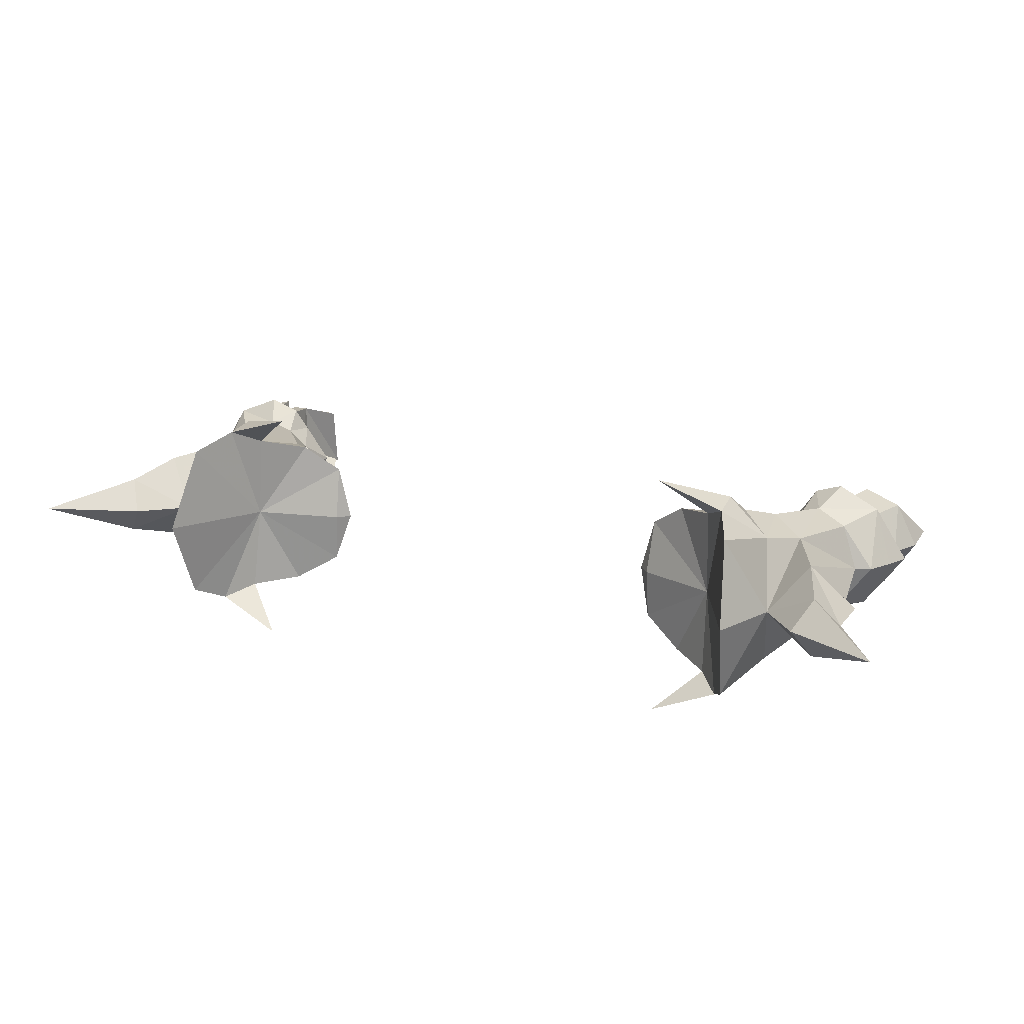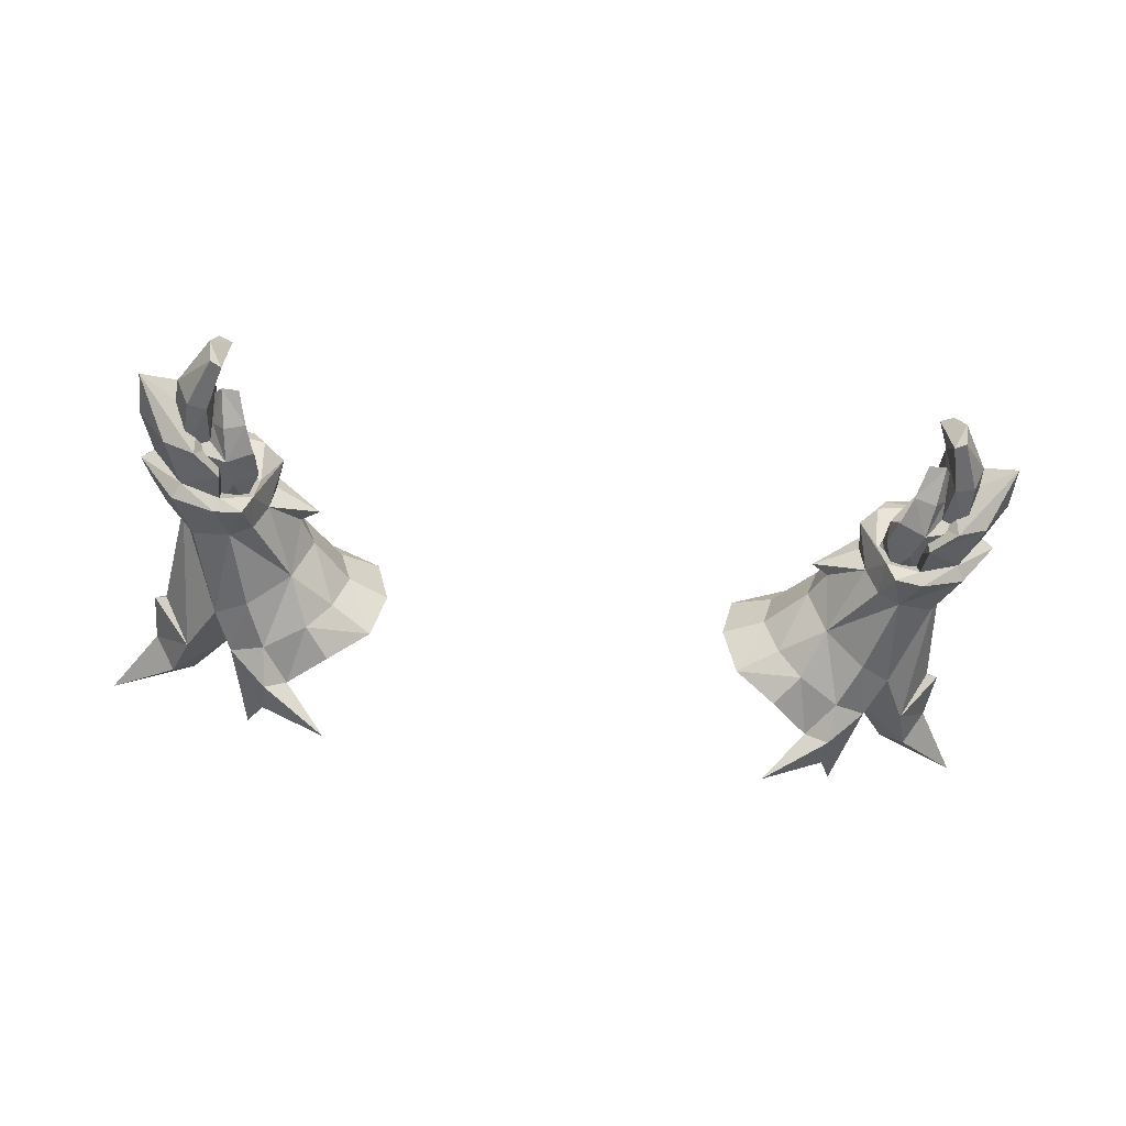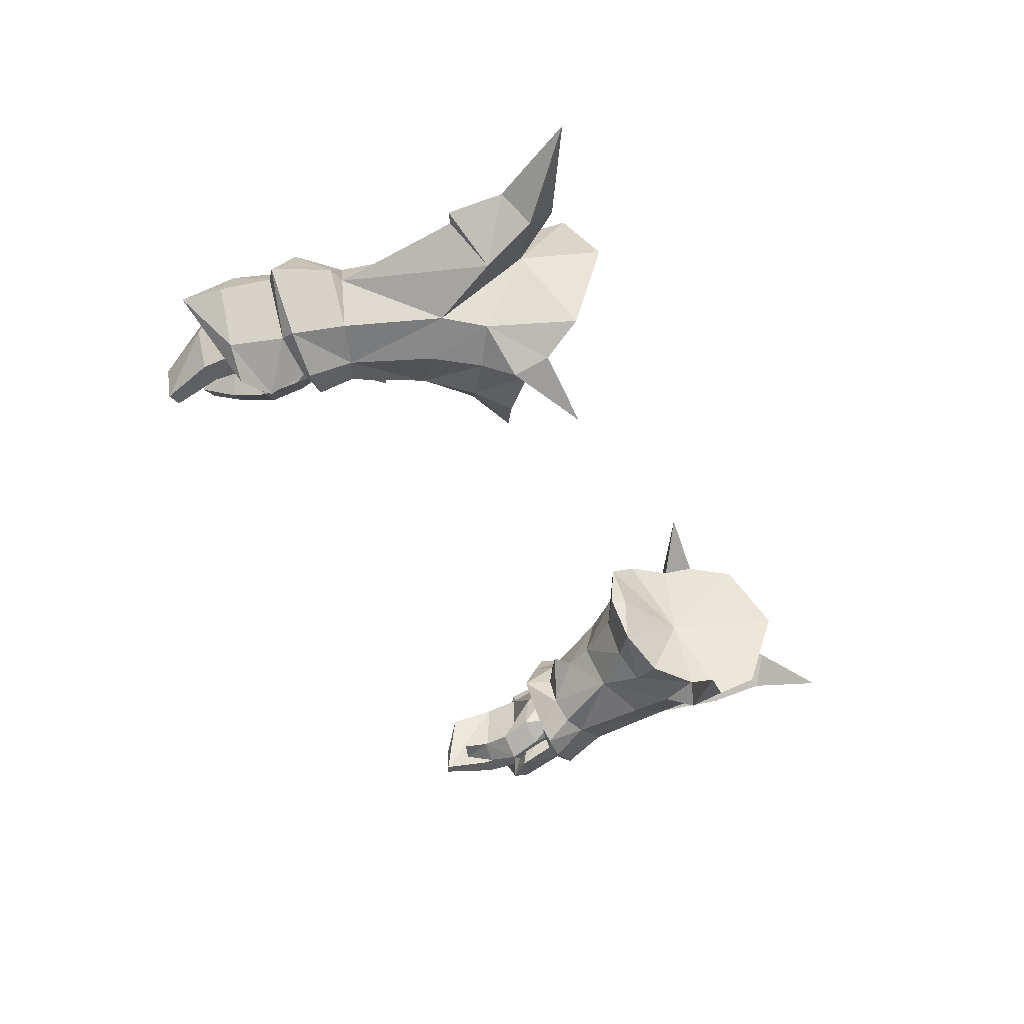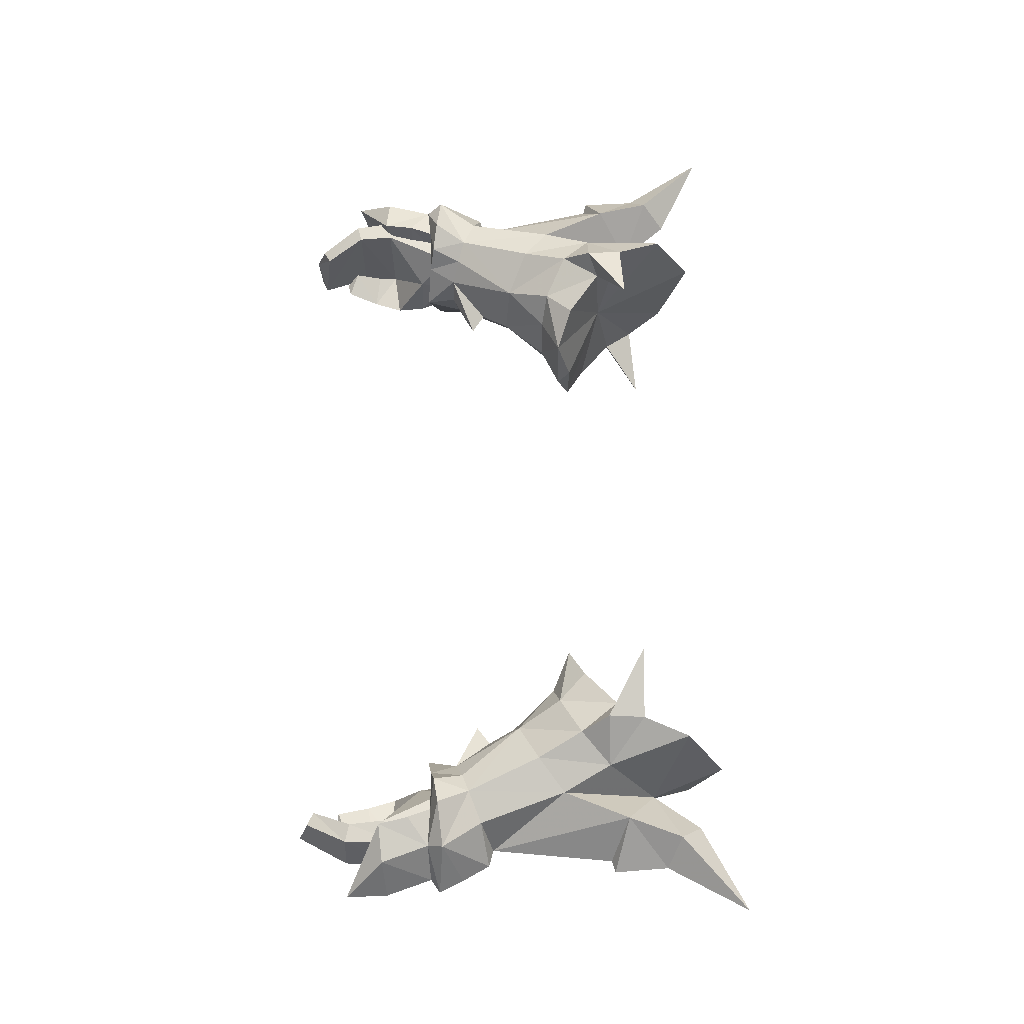
<metadata>
{"format":"obj","ext":"obj","renderer":"f3d","projection":"perspective","resolution":1024,"background":"white","views":[{"elev":23.1,"azim":23.3,"up":"+Y"},{"elev":-56.1,"azim":172.8,"up":"+Y"},{"elev":-42.2,"azim":-68.5,"up":"+Y"},{"elev":64.0,"azim":-91.1,"up":"+Y"}]}
</metadata>
<code>
g demon_glove_male_105750
v 21.71 0.5315 48.52
v 23.26 3.751 49.44
v 22.47 3.899 50.94
v 20.62 1.218 51.07
v 22.2 0.503 45.03
v 23.92 3.284 45.01
v 23.18 3.775 47.58
v 21.31 0.8797 47.71
v 20.44 -0.6053 44.87
v 19.1 -0.7342 46.06
v 20.9 2.236 59.57
v 23.18 4.694 58.2
v 23.07 4.995 61.21
v 21.85 3.429 62.36
v 15.12 1.398 53.39
v 14.12 3.77 52.58
v 14.95 3.663 51.07
v 16.61 2.026 49.39
v 11.99 3.841 54.9
v 12.76 1.714 55.33
v 10.49 1.126 56.64
v 9.746 3.824 55.92
v 18.79 4.735 60.64
v 20.81 5.135 63.23
v 12.73 -0.213 57.7
v 14.89 -0.3367 59.55
v 14.71 4.355 58.7
v 16.14 -0.7831 61.15
v 19.32 -0.4354 48.48
v 19.11 0.1391 47.93
v 21.31 0.8797 47.71
v 21.71 0.5315 48.52
v 21.57 3.891 51.2
v 22.51 4.645 58.02
v 19.25 1.159 56.25
v 18.55 0.5775 50.54
v 17.29 0.7126 49.95
v 17.85 -0.2467 48.44
v 19.32 -0.4354 48.48
v 18.23 0.6739 58.44
v 16.33 -0.1365 57.39
v 17.41 0.3408 54.87
v 14.89 -0.3367 59.55
v 12.73 -0.213 57.7
v 14.06 0.3843 56.08
v 23.18 3.775 47.58
v 23.9 3.643 48.07
v 17.85 -0.2467 48.44
v 17.37 0.7425 48.04
v 17.37 0.7425 48.04
v 19.25 1.159 56.25
v 22.03 6.675 48.33
v 20.56 6.199 50.53
v 22.61 5.703 44.83
v 21.76 5.927 47.45
v 20.56 6.384 44.65
v 20.22 6.568 46.33
v 20.7 7.204 58.99
v 21.72 6.677 61.99
v 14.99 6.477 52.82
v 16.79 5.117 49.1
v 10.48 6.886 55.88
v 12.64 6.275 54.91
v 12.37 8.392 56.7
v 14.49 9.114 58.46
v 15.68 10.02 59.9
v 19.67 7.724 48.08
v 22.03 6.675 48.33
v 21.76 5.927 47.45
v 19.77 6.485 47.62
v 19.13 7.119 55.35
v 18.82 6.807 49.84
v 19.67 7.724 48.08
v 18.13 7.071 47.84
v 17.7 6.223 49.47
v 17.21 7.758 53.91
v 16.06 8.813 56.38
v 17.83 8.011 57.98
v 19.13 7.119 55.35
v 14.49 9.114 58.46
v 13.82 7.88 55.22
v 12.37 8.392 56.7
v 18.13 7.071 47.84
v 17.38 5.822 47.62
v 21.57 3.891 51.2
v 20.62 1.218 51.07
v 22.47 3.899 50.94
v 19.11 0.1391 47.93
v 10.49 1.126 56.64
v 23.18 4.694 58.2
v 20.9 2.236 59.57
v 22.51 4.645 58.02
v 16.38 3.634 49.07
v 13.92 3.537 50.35
v 23.98 3.306 42.67
v 25.7 5.445 65.64
v 19.1 -0.7342 46.06
v 19.11 0.1391 47.93
v 19.15 3.59 48.93
v 20.44 -0.6053 44.87
v 20.76 3.22 44.76
v 23.98 3.306 42.67
v 17.3 5.156 64.68
v 17.04 0.4084 63.14
v 17.37 0.7425 48.04
v 17.28 3.505 48.65
v 13.92 3.537 50.35
v 16.61 2.026 49.39
v 14.95 3.663 51.07
v 18.79 4.735 60.64
v 17.3 5.156 64.68
v 17.04 0.4084 63.14
v 10.34 3.936 56.67
v 9.746 3.824 55.92
v 23.9 3.643 48.07
v 16.1 3.759 47.4
v 12.55 -2.328 61.56
v 16.14 -0.7831 61.15
v 16.07 -1.347 59.24
v 12.55 -2.328 61.56
v 16.1 3.759 47.4
v 21.57 3.891 51.2
v 19.44 3.357 46.45
v 20.56 6.199 50.53
v 19.77 6.485 47.62
v 10.48 6.886 55.88
v 20.7 7.204 58.99
v 20.22 6.568 46.33
v 19.77 6.485 47.62
v 20.56 6.384 44.65
v 16.67 9.476 62.44
v 17.38 5.822 47.62
v 16.79 5.117 49.1
v 16.67 9.476 62.44
v 11.98 11.31 59.98
v 15.59 10.12 57.91
v 15.68 10.02 59.9
v 11.98 11.31 59.98
v 17.38 5.822 47.62
v 17.56 1.653 49.68
v 17.84 1.398 48.73
v 18.94 1.763 50.19
v 19.2 1.582 49.26
v 19.74 3.613 50.31
v 20.08 3.566 49.48
v 19.31 5.352 49.98
v 19.69 5.239 49.16
v 17.58 3.553 48.37
v 17.19 3.617 49.19
v 18.41 5.422 48.58
v 17.58 3.553 48.37
v 17.81 5.489 49.46
v 17.19 3.617 49.19
v 17.72 3.527 46.96
v 20.13 5.614 44.88
v 21.39 5.558 45.59
v 22.11 3.309 45.47
v 21.2 1.017 45.59
v 18.44 0.3793 47.16
v 18.79 -0.222 45.43
v 17.19 1.302 46.9
v 17.19 1.302 46.9
v 19.81 1.024 44.98
v 17.47 0.6678 45.27
v 17.47 0.6678 45.27
v 19.03 0.1445 43.63
v 19.75 1.209 43.93
v 19.81 1.024 44.98
v 17.95 0.7758 43.65
v 19.75 1.209 43.93
v 19.74 1.712 42.4
v 19.31 1.061 41.73
v 18.44 1.336 41.91
v 19.31 1.061 41.73
v 19.74 1.712 42.4
v 20.23 5.298 42.89
v 21.22 5.174 42.65
v 21.88 2.89 42.57
v 19.21 4.287 40.7
v 19.91 4.189 40.32
v 20.19 2.429 39.75
v 20.01 0.7409 42.94
v 21.06 0.7725 42.76
v 19.3 0.5472 40.22
v 19.9 0.62 39.92
v 19.3 0.5472 40.22
v 20.01 0.7409 42.94
v 19.91 4.189 40.32
v 20.19 2.429 39.75
v 19.9 0.62 39.92
v 17.95 0.7758 43.65
v 18.44 1.336 41.91
v -21.83 0.5315 48.52
v -20.75 1.218 51.07
v -22.6 3.899 50.94
v -23.39 3.751 49.44
v -22.33 0.503 45.03
v -21.44 0.8797 47.71
v -23.31 3.775 47.58
v -24.05 3.284 45.01
v -20.57 -0.6054 44.87
v -19.23 -0.7343 46.06
v -21.03 2.236 59.57
v -21.98 3.429 62.36
v -23.2 4.995 61.21
v -23.31 4.694 58.2
v -15.25 1.398 53.39
v -16.74 2.026 49.39
v -15.07 3.663 51.07
v -14.24 3.77 52.58
v -12.12 3.841 54.9
v -9.875 3.824 55.92
v -10.62 1.126 56.64
v -12.89 1.713 55.33
v -18.92 4.735 60.64
v -20.94 5.135 63.23
v -12.85 -0.213 57.7
v -14.84 4.355 58.7
v -15.02 -0.3367 59.55
v -16.26 -0.7831 61.15
v -19.45 -0.4354 48.48
v -21.83 0.5315 48.52
v -21.44 0.8797 47.71
v -19.24 0.1391 47.93
v -21.7 3.891 51.2
v -19.38 1.159 56.25
v -22.64 4.645 58.02
v -18.68 0.5775 50.54
v -19.45 -0.4354 48.48
v -17.92 -0.2256 48.4
v -17.42 0.7125 49.95
v -18.36 0.6739 58.44
v -17.54 0.3407 54.87
v -16.46 -0.1365 57.39
v -15.02 -0.3367 59.55
v -14.19 0.3843 56.08
v -12.85 -0.213 57.7
v -24.03 3.643 48.07
v -23.31 3.775 47.58
v -17.46 0.775 48.01
v -17.92 -0.2256 48.4
v -17.46 0.775 48.01
v -19.38 1.159 56.25
v -22.16 6.675 48.33
v -20.69 6.199 50.53
v -22.74 5.703 44.83
v -21.89 5.927 47.45
v -20.35 6.568 46.33
v -20.69 6.384 44.65
v -20.83 7.204 58.99
v -21.84 6.677 61.99
v -15.12 6.477 52.82
v -16.92 5.117 49.1
v -12.77 6.275 54.91
v -10.6 6.886 55.88
v -12.49 8.392 56.7
v -14.62 9.114 58.46
v -15.81 10.02 59.9
v -19.8 7.724 48.08
v -19.9 6.485 47.62
v -21.89 5.927 47.45
v -22.16 6.675 48.33
v -19.26 7.119 55.35
v -18.95 6.807 49.84
v -17.83 6.223 49.47
v -18.26 7.071 47.84
v -19.8 7.724 48.08
v -17.34 7.758 53.91
v -19.26 7.119 55.35
v -17.96 8.011 57.98
v -16.19 8.813 56.38
v -14.62 9.114 58.46
v -12.49 8.392 56.7
v -13.95 7.88 55.22
v -18.26 7.071 47.84
v -17.54 5.858 47.65
v -21.7 3.891 51.2
v -22.6 3.899 50.94
v -20.75 1.218 51.07
v -19.24 0.1391 47.93
v -10.62 1.126 56.64
v -23.31 4.694 58.2
v -22.64 4.645 58.02
v -21.03 2.236 59.57
v -16.51 3.634 49.07
v -14.05 3.537 50.35
v -24.11 3.306 42.67
v -25.83 5.445 65.64
v -19.23 -0.7343 46.06
v -19.28 3.59 48.93
v -19.24 0.1391 47.93
v -20.57 -0.6054 44.87
v -24.11 3.306 42.67
v -20.89 3.22 44.76
v -17.43 5.156 64.68
v -17.17 0.4084 63.14
v -17.46 0.775 48.01
v -17.41 3.505 48.65
v -14.05 3.537 50.35
v -15.07 3.663 51.07
v -16.74 2.026 49.39
v -18.92 4.735 60.64
v -17.17 0.4084 63.14
v -17.43 5.156 64.68
v -10.47 3.936 56.67
v -9.875 3.824 55.92
v -24.03 3.643 48.07
v -16.23 3.759 47.4
v -12.67 -2.328 61.56
v -16.26 -0.7831 61.15
v -16.2 -1.347 59.24
v -12.67 -2.328 61.56
v -16.23 3.759 47.4
v -21.7 3.891 51.2
v -19.57 3.357 46.45
v -20.69 6.199 50.53
v -19.9 6.485 47.62
v -10.6 6.886 55.88
v -20.83 7.204 58.99
v -20.35 6.568 46.33
v -19.9 6.485 47.62
v -20.69 6.384 44.65
v -16.79 9.476 62.44
v -17.54 5.858 47.65
v -16.92 5.117 49.1
v -16.79 9.476 62.44
v -12.1 11.31 59.98
v -15.81 10.02 59.9
v -15.72 10.12 57.91
v -12.1 11.31 59.98
v -17.54 5.858 47.65
v -17.69 1.653 49.68
v -19.07 1.763 50.19
v -17.97 1.398 48.73
v -19.33 1.582 49.26
v -19.87 3.613 50.31
v -19.44 5.352 49.98
v -20.21 3.566 49.48
v -19.82 5.238 49.16
v -17.7 3.553 48.37
v -17.32 3.617 49.19
v -18.54 5.422 48.58
v -17.94 5.489 49.46
v -17.7 3.553 48.37
v -17.32 3.617 49.19
v -17.85 3.527 46.96
v -20.26 5.614 44.88
v -21.52 5.558 45.59
v -22.24 3.309 45.47
v -21.33 1.017 45.59
v -18.92 -0.222 45.43
v -18.57 0.3792 47.16
v -17.32 1.302 46.9
v -17.32 1.302 46.9
v -19.94 1.024 44.98
v -17.59 0.6678 45.27
v -17.59 0.6678 45.27
v -19.16 0.1445 43.63
v -19.88 1.209 43.93
v -18.07 0.7757 43.65
v -19.94 1.024 44.98
v -19.88 1.209 43.93
v -19.86 1.712 42.4
v -18.57 1.336 41.91
v -19.44 1.061 41.73
v -19.44 1.061 41.73
v -19.86 1.712 42.4
v -20.35 5.298 42.89
v -21.35 5.174 42.65
v -22 2.89 42.57
v -19.34 4.287 40.7
v -20.03 4.189 40.32
v -20.32 2.429 39.75
v -20.14 0.7409 42.94
v -21.19 0.7724 42.76
v -19.42 0.5472 40.22
v -20.03 0.62 39.92
v -19.42 0.5472 40.22
v -20.14 0.7409 42.94
v -20.03 4.189 40.32
v -20.32 2.429 39.75
v -20.03 0.62 39.92
v -18.07 0.7757 43.65
v -18.57 1.336 41.91
f 1 2 3
f 3 4 1
f 5 6 7
f 7 8 5
f 9 5 10
f 11 12 13
f 13 14 11
f 15 16 17
f 17 18 15
f 19 20 21
f 21 22 19
f 23 11 14
f 14 24 23
f 25 26 27
f 27 26 28
f 29 30 31
f 31 32 29
f 33 34 11
f 11 35 33
f 36 37 38
f 38 39 36
f 40 41 42
f 43 44 45
f 45 41 43
f 15 37 36
f 36 42 15
f 31 46 47
f 47 32 31
f 30 29 48
f 48 49 30
f 20 15 45
f 45 44 21
f 21 20 45
f 1 4 36
f 36 39 1
f 37 18 50
f 20 19 16
f 16 15 20
f 41 45 15
f 15 42 41
f 15 18 37
f 36 4 51
f 51 42 36
f 52 53 3
f 3 2 52
f 54 55 7
f 7 6 54
f 55 54 56
f 56 57 55
f 58 59 13
f 13 12 58
f 60 61 17
f 17 16 60
f 19 22 62
f 62 63 19
f 23 24 59
f 59 58 23
f 64 27 65
f 27 66 65
f 67 68 69
f 69 70 67
f 33 71 58
f 58 34 33
f 72 73 74
f 74 75 72
f 76 77 78
f 78 79 76
f 80 77 81
f 81 82 80
f 60 76 72
f 72 75 60
f 69 68 47
f 47 46 69
f 83 67 70
f 63 81 60
f 81 63 62
f 62 82 81
f 52 73 72
f 72 53 52
f 84 61 75
f 75 74 84
f 63 60 16
f 16 19 63
f 77 76 60
f 60 81 77
f 60 75 61
f 72 76 79
f 79 53 72
f 85 86 87
f 10 8 88
f 27 89 25
f 90 91 92
f 93 18 94
f 6 5 95
f 9 95 5
f 24 14 96
f 96 14 13
f 97 98 99
f 100 101 102
f 103 27 104
f 105 106 99
f 107 108 109
f 110 111 112
f 27 113 89
f 89 113 114
f 2 1 115
f 105 116 106
f 28 26 117
f 40 112 118
f 40 119 41
f 43 119 120
f 41 119 43
f 119 118 120
f 50 18 121
f 40 51 110
f 122 51 4
f 97 123 100
f 100 123 101
f 97 99 123
f 105 99 98
f 85 87 124
f 57 125 55
f 27 64 126
f 90 92 127
f 93 94 61
f 6 95 54
f 56 54 95
f 24 96 59
f 96 13 59
f 128 99 129
f 130 102 101
f 103 131 27
f 132 99 106
f 107 109 133
f 110 78 134
f 27 126 113
f 126 114 113
f 2 115 52
f 132 106 116
f 66 135 65
f 78 136 137
f 78 77 136
f 80 138 136
f 77 80 136
f 136 138 137
f 84 121 61
f 78 110 79
f 122 53 79
f 128 130 123
f 130 101 123
f 128 123 99
f 132 129 99
f 23 35 11
f 71 23 58
f 104 27 28
f 27 131 66
f 110 112 40
f 110 134 111
f 40 118 119
f 78 137 134
f 121 18 93
f 61 121 93
f 40 42 51
f 10 5 8
f 83 70 139
f 37 50 38
f 140 141 142
f 143 142 141
f 144 145 146
f 147 146 145
f 141 140 148
f 149 148 140
f 143 145 142
f 144 142 145
f 150 151 152
f 153 152 151
f 147 150 146
f 152 146 150
f 154 150 155
f 155 150 156
f 147 156 150
f 157 145 158
f 143 158 145
f 158 159 160
f 143 141 159
f 141 161 159
f 141 148 161
f 162 151 154
f 158 160 163
f 154 164 162
f 165 160 161
f 159 161 160
f 166 167 160
f 163 160 167
f 164 168 169
f 170 169 168
f 171 172 173
f 166 174 167
f 175 167 174
f 173 169 171
f 170 171 169
f 155 156 176
f 177 176 156
f 156 157 177
f 178 177 157
f 176 177 179
f 180 179 177
f 178 181 177
f 180 177 181
f 155 168 154
f 163 182 158
f 183 158 182
f 184 185 182
f 183 182 185
f 181 178 185
f 183 185 178
f 179 186 176
f 187 176 186
f 157 158 178
f 183 178 158
f 155 176 168
f 187 168 176
f 154 168 164
f 188 189 179
f 186 179 189
f 150 154 151
f 189 190 186
f 166 191 174
f 192 174 191
f 165 191 160
f 166 160 191
f 143 159 158
f 145 157 147
f 156 147 157
f 193 194 195
f 195 196 193
f 197 198 199
f 199 200 197
f 201 202 197
f 203 204 205
f 205 206 203
f 207 208 209
f 209 210 207
f 211 212 213
f 213 214 211
f 215 216 204
f 204 203 215
f 217 218 219
f 218 220 219
f 221 222 223
f 223 224 221
f 225 226 203
f 203 227 225
f 228 229 230
f 230 231 228
f 232 233 234
f 235 234 236
f 236 237 235
f 207 233 228
f 228 231 207
f 223 222 238
f 238 239 223
f 224 240 241
f 241 221 224
f 214 236 207
f 236 214 213
f 213 237 236
f 193 229 228
f 228 194 193
f 231 242 208
f 214 207 210
f 210 211 214
f 234 233 207
f 207 236 234
f 207 231 208
f 228 233 243
f 243 194 228
f 244 196 195
f 195 245 244
f 246 200 199
f 199 247 246
f 247 248 249
f 249 246 247
f 250 206 205
f 205 251 250
f 252 210 209
f 209 253 252
f 211 254 255
f 255 212 211
f 215 250 251
f 251 216 215
f 256 257 218
f 218 257 258
f 259 260 261
f 261 262 259
f 225 227 250
f 250 263 225
f 264 265 266
f 266 267 264
f 268 269 270
f 270 271 268
f 272 273 274
f 274 271 272
f 252 265 264
f 264 268 252
f 261 239 238
f 238 262 261
f 275 260 259
f 254 252 274
f 274 273 255
f 255 254 274
f 244 245 264
f 264 267 244
f 276 266 265
f 265 253 276
f 254 211 210
f 210 252 254
f 271 274 252
f 252 268 271
f 252 253 265
f 264 245 269
f 269 268 264
f 277 278 279
f 202 280 198
f 218 217 281
f 282 283 284
f 285 286 208
f 200 287 197
f 201 197 287
f 216 288 204
f 288 205 204
f 289 290 291
f 292 293 294
f 295 296 218
f 297 290 298
f 299 300 301
f 302 303 304
f 218 281 305
f 281 306 305
f 196 307 193
f 297 298 308
f 220 309 219
f 232 310 303
f 232 234 311
f 235 312 311
f 234 235 311
f 311 312 310
f 242 313 208
f 232 302 243
f 314 194 243
f 289 292 315
f 292 294 315
f 289 315 290
f 297 291 290
f 277 316 278
f 248 247 317
f 218 318 256
f 282 319 283
f 285 253 286
f 200 246 287
f 249 287 246
f 216 251 288
f 288 251 205
f 320 321 290
f 322 294 293
f 295 218 323
f 324 298 290
f 299 325 300
f 302 326 270
f 218 305 318
f 318 305 306
f 196 244 307
f 324 308 298
f 258 257 327
f 270 328 329
f 270 329 271
f 272 329 330
f 271 329 272
f 329 328 330
f 276 253 313
f 270 269 302
f 314 269 245
f 320 315 322
f 322 315 294
f 320 290 315
f 324 290 321
f 215 203 226
f 263 250 215
f 296 220 218
f 218 258 323
f 302 232 303
f 302 304 326
f 232 311 310
f 270 326 328
f 313 285 208
f 253 285 313
f 232 243 233
f 202 198 197
f 275 331 260
f 231 230 242
f 332 333 334
f 335 334 333
f 336 337 338
f 339 338 337
f 334 340 332
f 341 332 340
f 335 333 338
f 336 338 333
f 342 343 344
f 345 344 343
f 339 337 342
f 343 342 337
f 346 347 342
f 347 348 342
f 339 342 348
f 349 350 338
f 335 338 350
f 350 351 352
f 335 352 334
f 334 352 353
f 334 353 340
f 354 346 344
f 350 355 351
f 346 354 356
f 357 353 351
f 352 351 353
f 358 351 359
f 355 359 351
f 356 360 361
f 362 361 360
f 363 364 365
f 358 359 366
f 367 366 359
f 364 363 360
f 362 360 363
f 347 368 348
f 369 348 368
f 348 369 349
f 370 349 369
f 368 371 369
f 372 369 371
f 370 369 373
f 372 373 369
f 347 346 361
f 355 350 374
f 375 374 350
f 376 374 377
f 375 377 374
f 373 377 370
f 375 370 377
f 371 368 378
f 379 378 368
f 349 370 350
f 375 350 370
f 347 361 368
f 379 368 361
f 346 356 361
f 380 371 381
f 378 381 371
f 342 344 346
f 381 378 382
f 358 366 383
f 384 383 366
f 357 351 383
f 358 383 351
f 335 350 352
f 338 339 349
f 348 349 339

</code>
